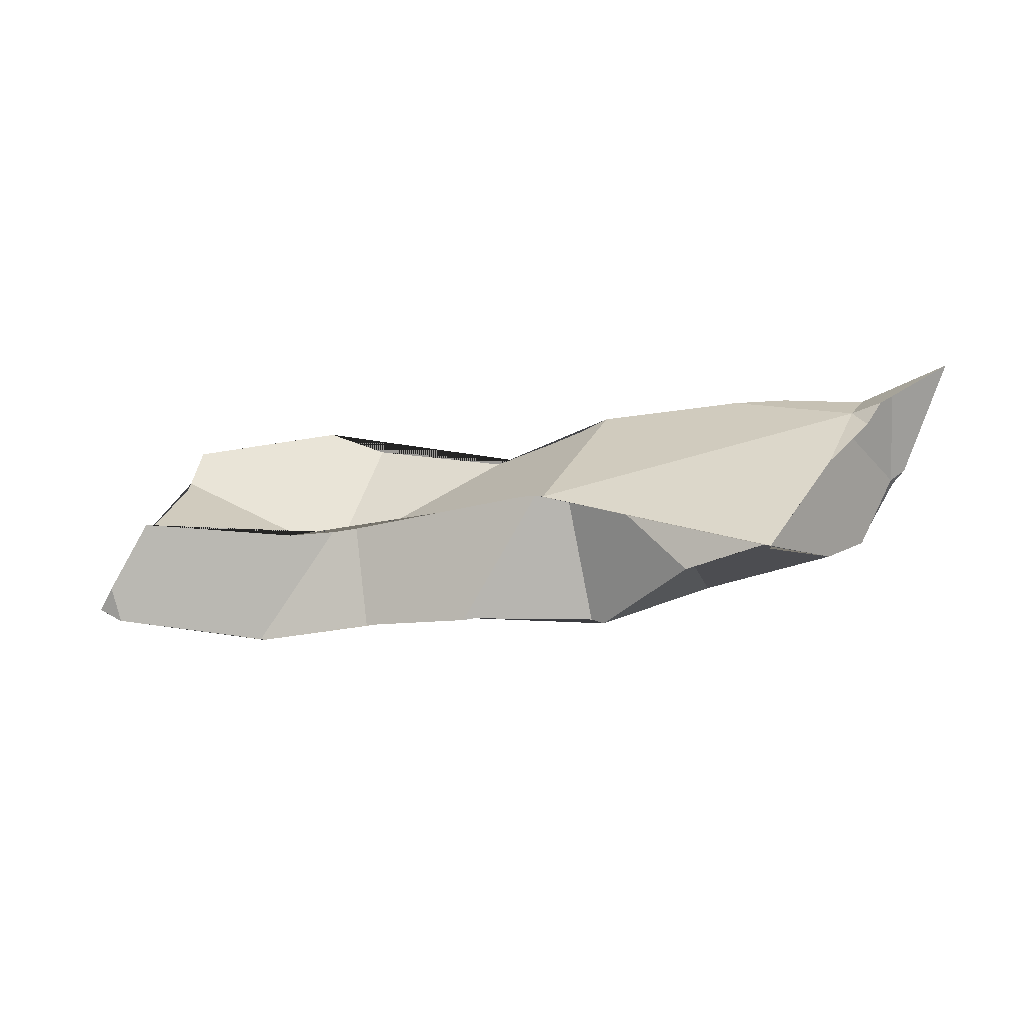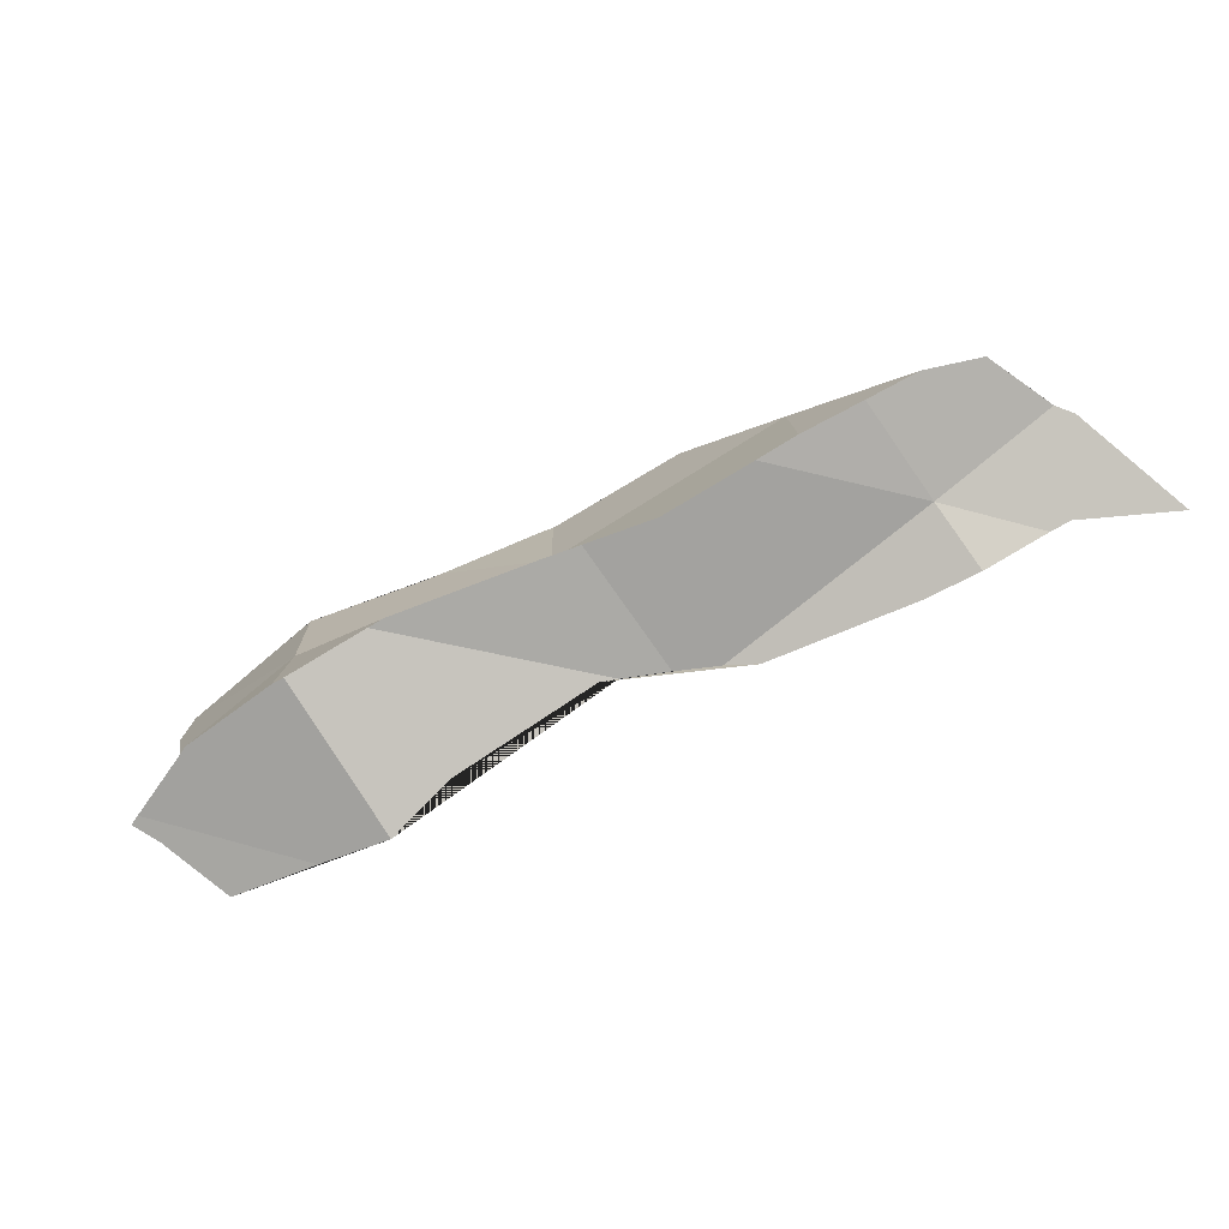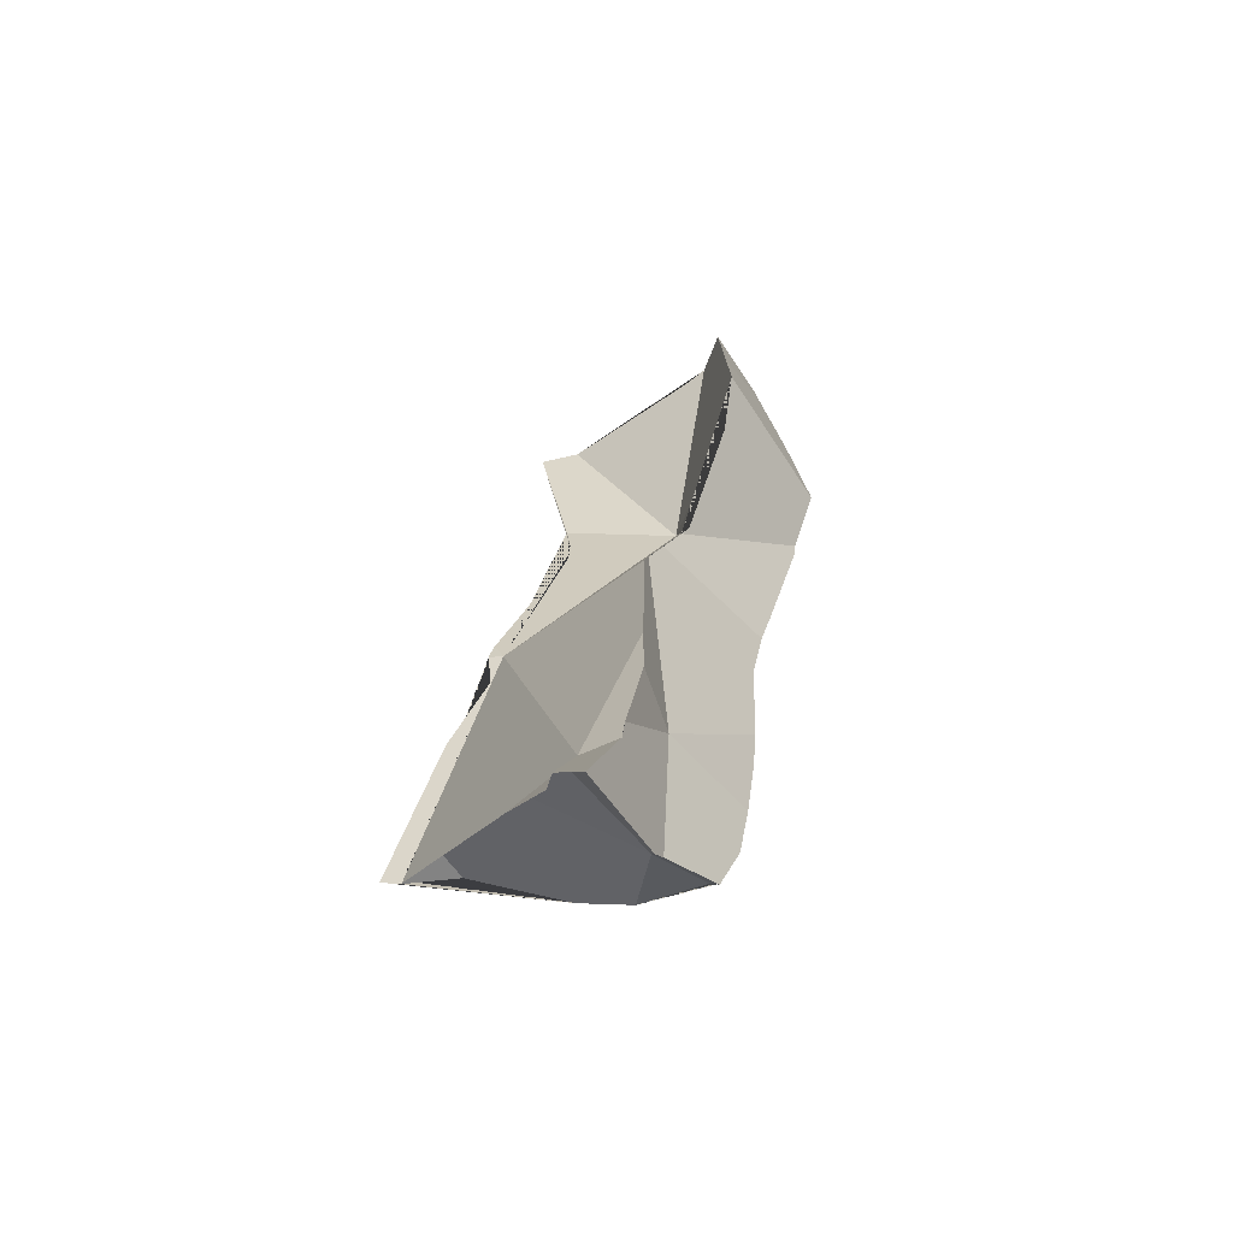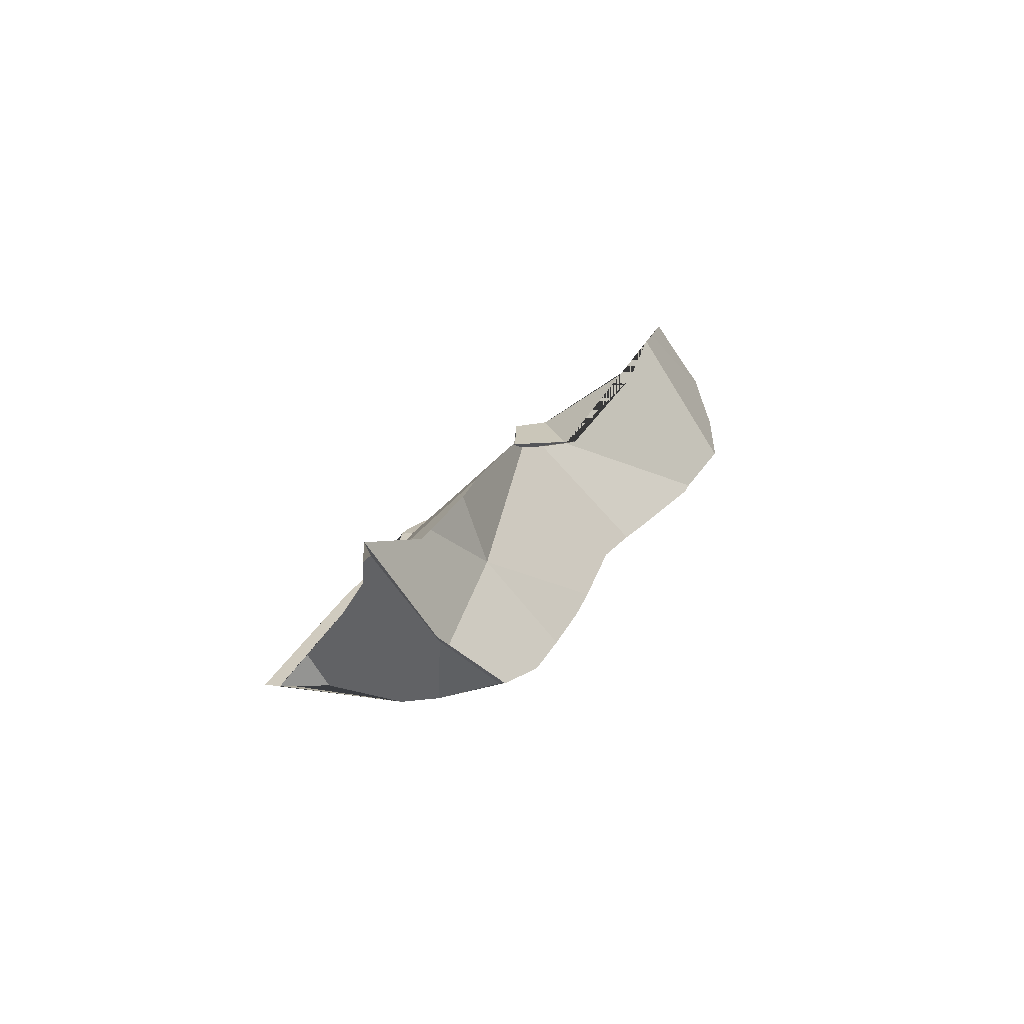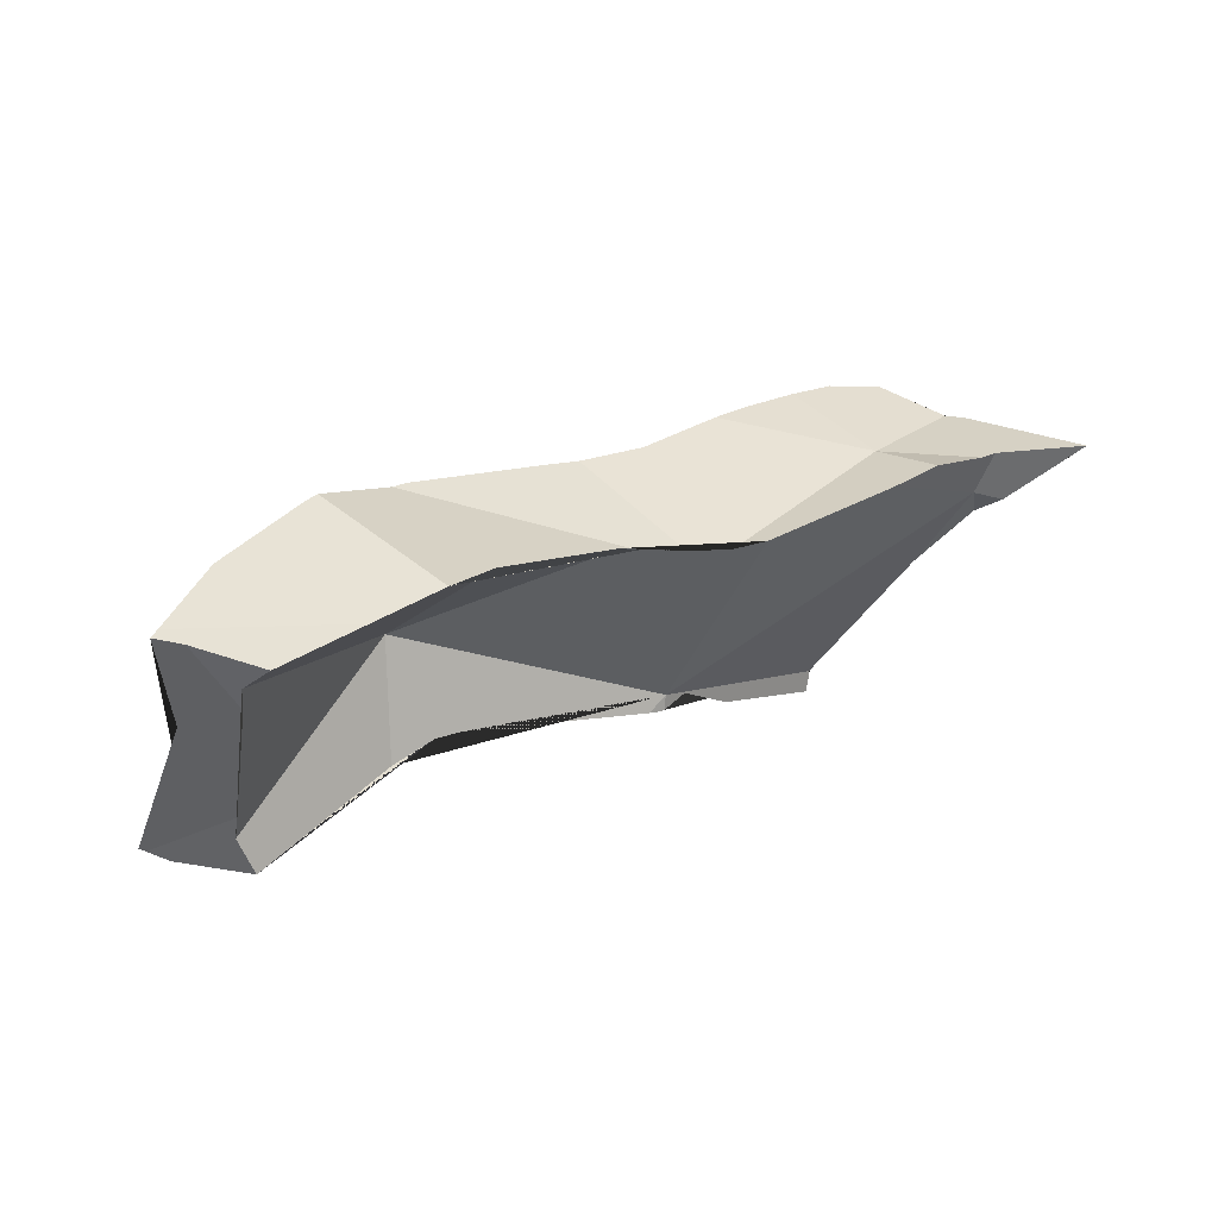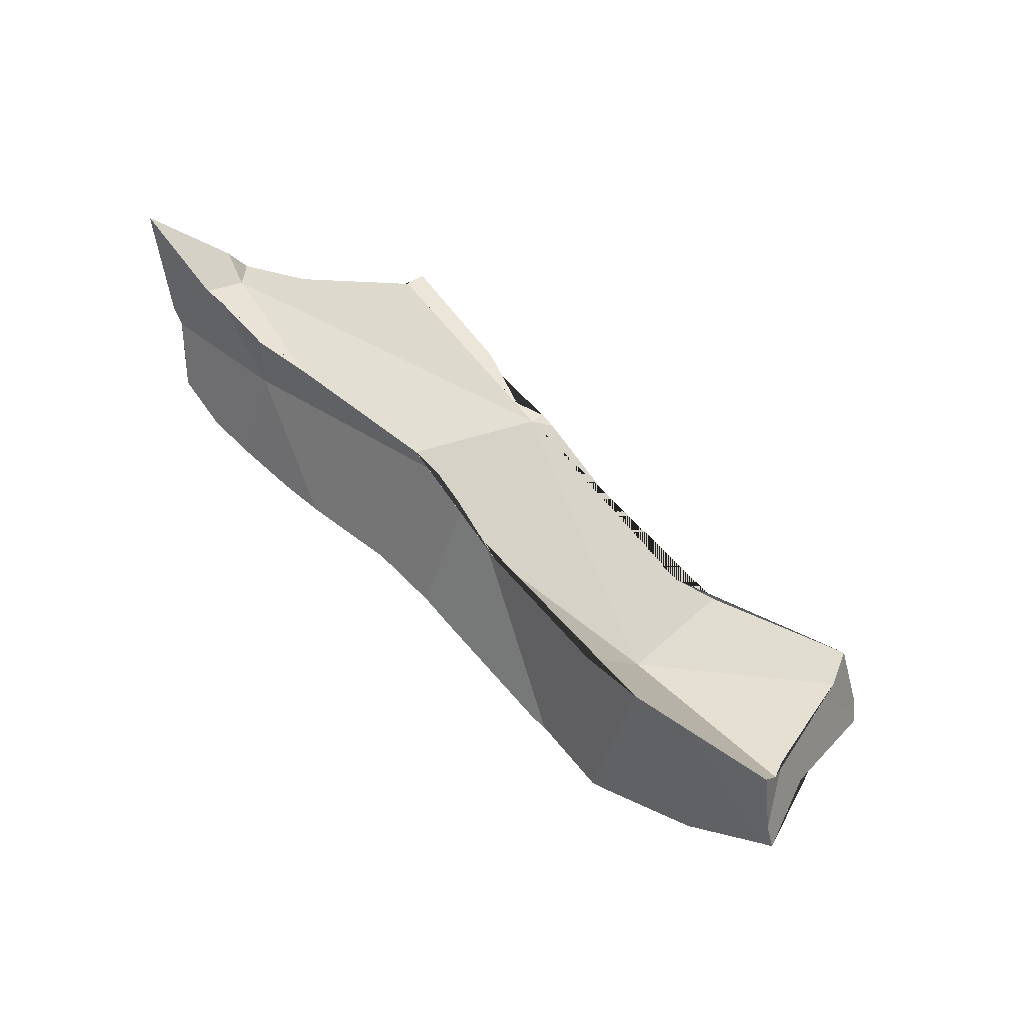
<metadata>
{"format":"obj","ext":"obj","renderer":"f3d","projection":"perspective","resolution":1024,"background":"white","views":[{"elev":-18.1,"azim":-153.4,"up":"+Y"},{"elev":63.9,"azim":159.5,"up":"+Z"},{"elev":29.5,"azim":-68.8,"up":"+Y"},{"elev":20.6,"azim":-56.4,"up":"+Y"},{"elev":1.2,"azim":144.9,"up":"+Z"},{"elev":77.7,"azim":55.4,"up":"+Y"}]}
</metadata>
<code>
o Cube_shard.019_Cube_shard.099
v -0.349 0.2821 0.1528
v -0.3319 0.2866 0.1471
v -0.3437 0.295 0.1463
v -0.3465 0.2947 0.147
v -0.358 0.2984 0.148
v -0.36 0.299 0.1482
v -0.3529 0.2869 0.1517
v -0.3511 0.284 0.1525
v -0.3495 0.2826 0.1527
v -0.3492 0.2823 0.1528
v -0.3491 0.2822 0.1528
v -0.3271 0.2748 0.1554
v -0.3425 0.2752 0.1572
v -0.3421 0.2752 0.1572
v -0.3344 0.2741 0.1569
v -0.3343 0.2964 0.1449
v -0.3184 0.2753 0.1533
v -0.3126 0.2759 0.1516
v -0.3026 0.2924 0.1337
v -0.3069 0.2943 0.1347
v -0.3268 0.2962 0.142
v -0.2998 0.2769 0.1471
v -0.2901 0.2762 0.1451
v -0.2965 0.2909 0.1334
v -0.2845 0.276 0.1444
v -0.2649 0.2756 0.1418
v -0.2626 0.2758 0.1412
v -0.2899 0.2896 0.1335
v -0.2512 0.2781 0.1401
v -0.2572 0.2981 0.1293
v -0.2662 0.2941 0.1313
v -0.2874 0.2892 0.1337
v -0.2496 0.278 0.1393
v -0.2373 0.2787 0.1318
v -0.2372 0.2788 0.1317
v -0.2368 0.2789 0.1314
v -0.2338 0.2802 0.1288
v -0.2329 0.2806 0.128
v -0.2289 0.2823 0.1245
v -0.2479 0.2965 0.1251
v -0.2277 0.2828 0.1236
v -0.2304 0.286 0.1229
v -0.2318 0.288 0.1223
v -0.2365 0.2949 0.1202
v -0.3418 0.2745 0.1558
v -0.3491 0.2823 0.1514
v -0.3447 0.2714 0.148
v -0.3418 0.2673 0.1394
v -0.3474 0.2849 0.1365
v -0.3222 0.2644 0.1382
v -0.3449 0.2801 0.1321
v -0.3525 0.2936 0.1431
v -0.3511 0.2916 0.1408
v -0.3492 0.2878 0.1392
v -0.3376 0.2637 0.123
v -0.3386 0.2682 0.12
v -0.3462 0.291 0.1416
v -0.3293 0.2608 0.1136
v -0.2883 0.2691 0.1297
v -0.3402 0.2622 0.1129
v -0.3113 0.2562 0.1222
v -0.3388 0.2632 0.1197
v -0.305 0.275 0.1142
v -0.3067 0.2572 0.1215
v -0.3378 0.263 0.1129
v -0.3195 0.2695 0.1125
v -0.328 0.2604 0.1138
v -0.3153 0.2572 0.1201
v -0.3091 0.2571 0.1225
v -0.3402 0.2628 0.116
v -0.3402 0.2627 0.116
v -0.2924 0.2578 0.1159
v -0.2535 0.2683 0.1247
v -0.3402 0.2623 0.1135
v -0.3051 0.2745 0.1122
v -0.3093 0.2735 0.1143
v -0.326 0.2599 0.1148
v -0.3402 0.2627 0.116
v -0.2625 0.274 0.1231
v -0.3047 0.2745 0.112
v -0.2908 0.2575 0.1154
v -0.276 0.2583 0.1144
v -0.2742 0.2584 0.1142
v -0.3025 0.2747 0.1119
v -0.3403 0.2627 0.1159
v -0.2741 0.2732 0.1105
v -0.2573 0.2571 0.1108
v -0.3404 0.2627 0.1155
v -0.3403 0.2627 0.1157
v -0.2359 0.2889 0.1179
v -0.2703 0.273 0.1097
v -0.2569 0.2573 0.1107
v -0.2372 0.2866 0.1153
v -0.2644 0.2723 0.1066
v -0.2383 0.2597 0.09842
v -0.2414 0.2763 0.102
v -0.2422 0.2742 0.09924
v -0.2466 0.2733 0.0955
v -0.2385 0.2596 0.09849
v -0.2331 0.2778 0.1131
v -0.2334 0.2756 0.1109
v -0.2347 0.2663 0.1019
v -0.2453 0.2734 0.09466
v -0.2384 0.2642 0.09579
v -0.2377 0.2636 0.09611
v -0.2361 0.2621 0.09692
v -0.2362 0.2609 0.09758
v -0.2354 0.2614 0.09724
v -0.2354 0.2614 0.09724
f 1 2 3 4 5 6 7 8 9 10 11
f 12 2 1 13 14 15
f 3 2 16
f 2 12 17 18
f 16 2 19 20 21
f 2 18 22 23 24 19
f 24 23 25 26 27 28
f 28 27 29 30 31 32
f 30 29 33 34 35 36 37 38 39 40
f 40 39 41 42 43 44
f 45 46 47
f 11 46 45 13 1
f 51 56 55 48 47 46 49
f 10 46 11
f 13 45 14
f 46 52 53 54 49
f 14 45 47 48 50 15
f 48 55 62 71 78 85 89 88 74 60 58 50
f 9 46 10
f 51 49 54 57
f 6 52 46 7
f 53 52 6 5 57
f 54 53 57
f 50 17 12 15
f 8 46 9
f 7 46 8
f 59 22 18 17 50
f 55 56 62
f 4 57 5
f 59 25 23 22
f 60 65 66 67 58
f 62 56 70 71
f 70 56 51 57 63
f 20 63 57 21
f 21 57 4 3 16
f 72 59 50 61 69 64
f 25 59 73 26
f 70 63 75 76 66 65
f 67 66 77
f 68 61 50 58 67 77
f 66 76 69 61 68
f 71 70 78
f 32 79 63 20 19 24 28
f 75 80 64 69 76
f 80 81 72 64
f 82 83 87 73 59
f 73 33 29 27 26
f 70 65 60 74
f 63 84 80 75
f 77 66 68
f 78 70 85
f 31 79 32
f 63 79 94 91 86 84
f 80 84 86 83 82 81
f 81 82 59 72
f 33 73 34
f 88 70 74
f 85 70 89
f 44 90 79 31 30 40
f 86 91 92 87 83
f 87 92 99 95 73
f 34 73 35
f 89 70 88
f 43 90 44
f 90 93 96 97 79
f 35 73 36
f 42 93 90 43
f 94 79 97 98
f 36 73 37
f 41 100 101 93 42
f 102 96 93 101
f 98 97 103
f 99 104 105 106 107 95
f 73 100 41 39 38
f 37 73 38
f 102 108 106 96
f 105 97 96 106
f 103 104 99 92 91 94 98
f 103 97 105 104
f 107 106 109
f 108 102 101 100 73 95 107 109
f 109 106 108

</code>
